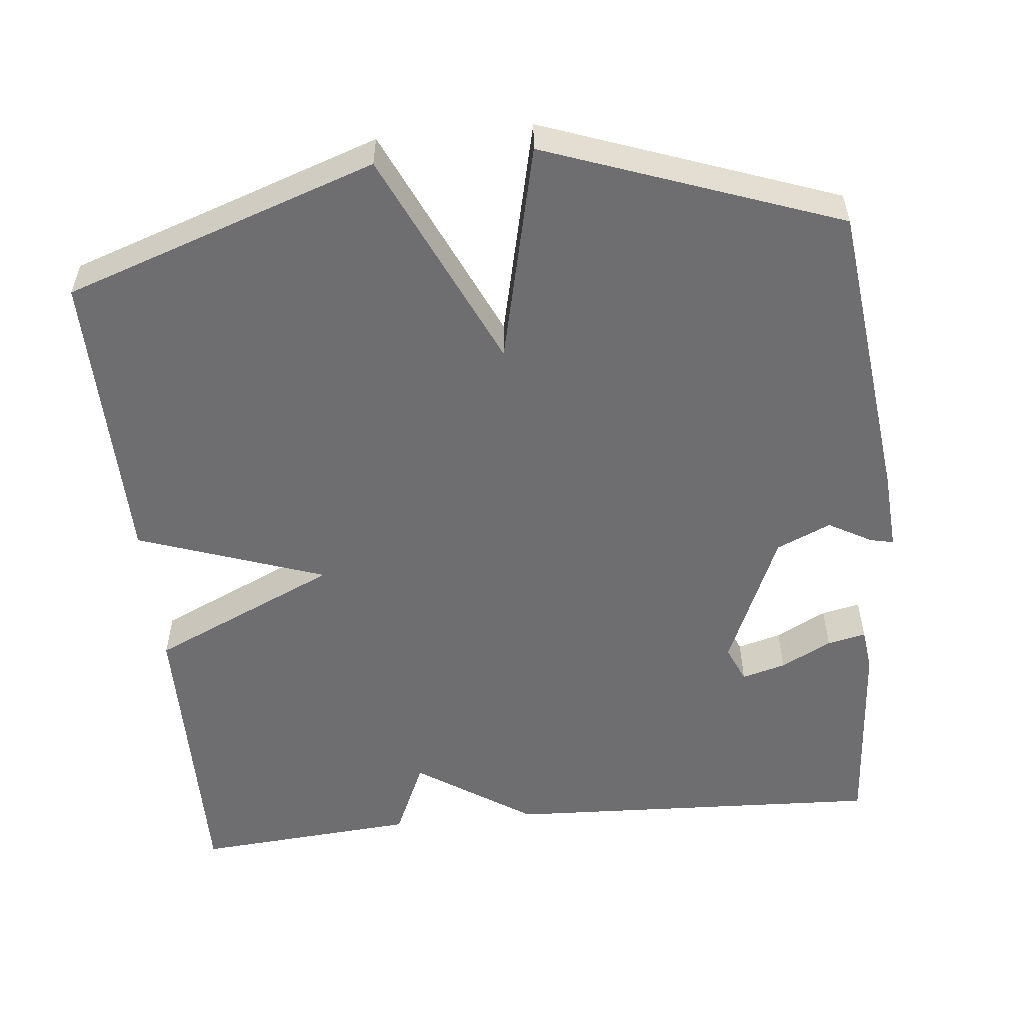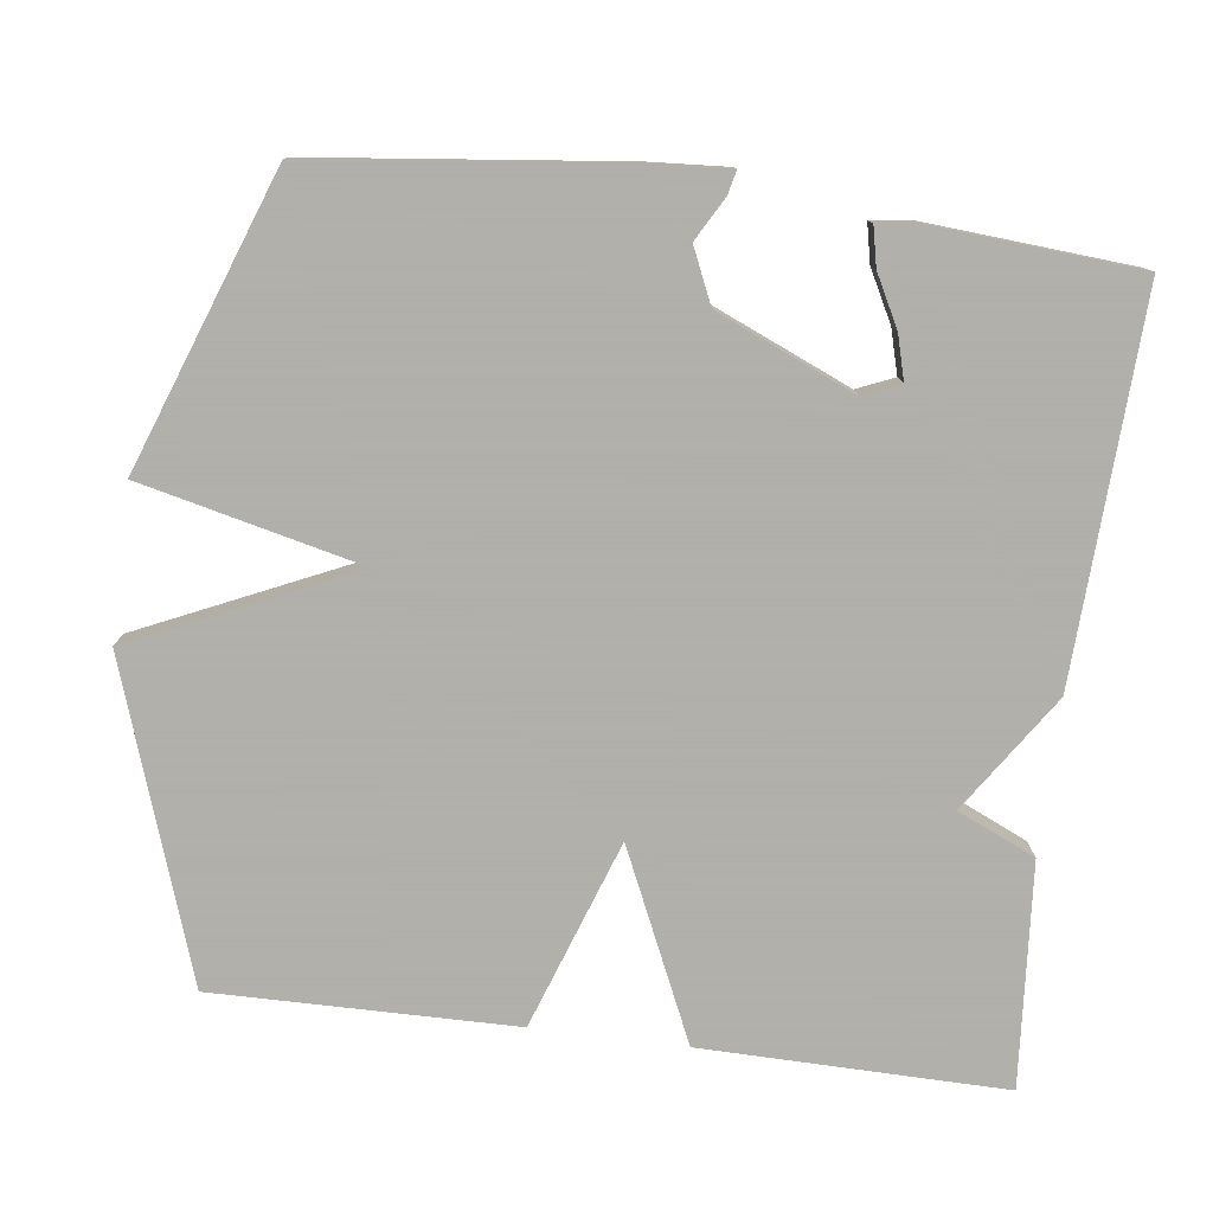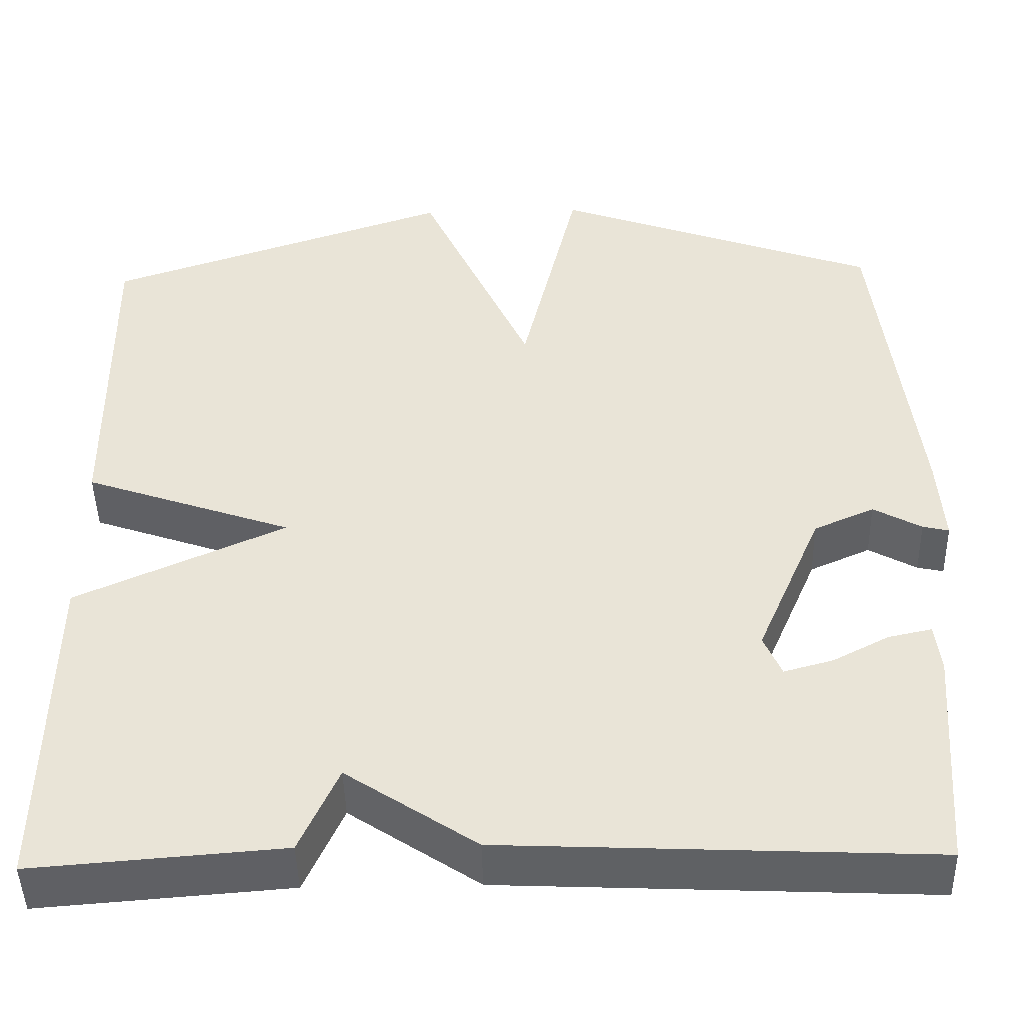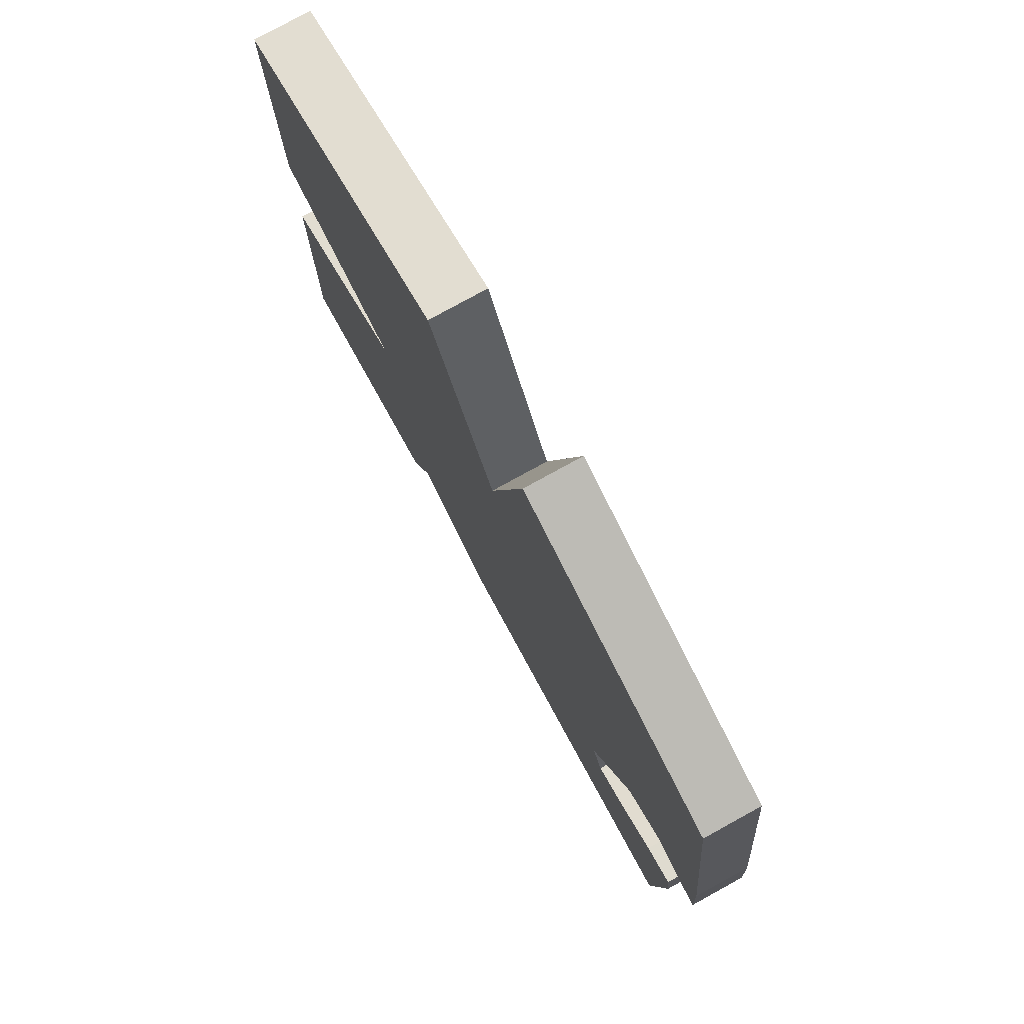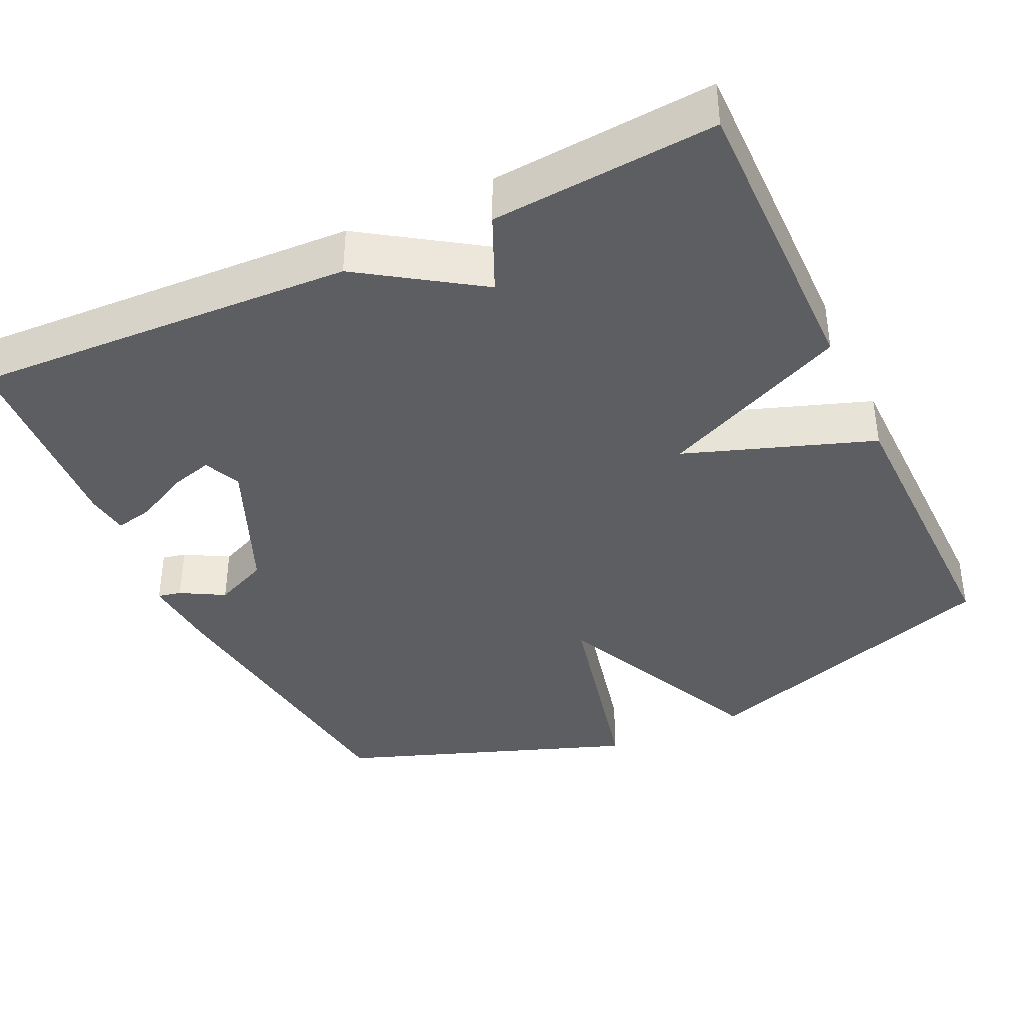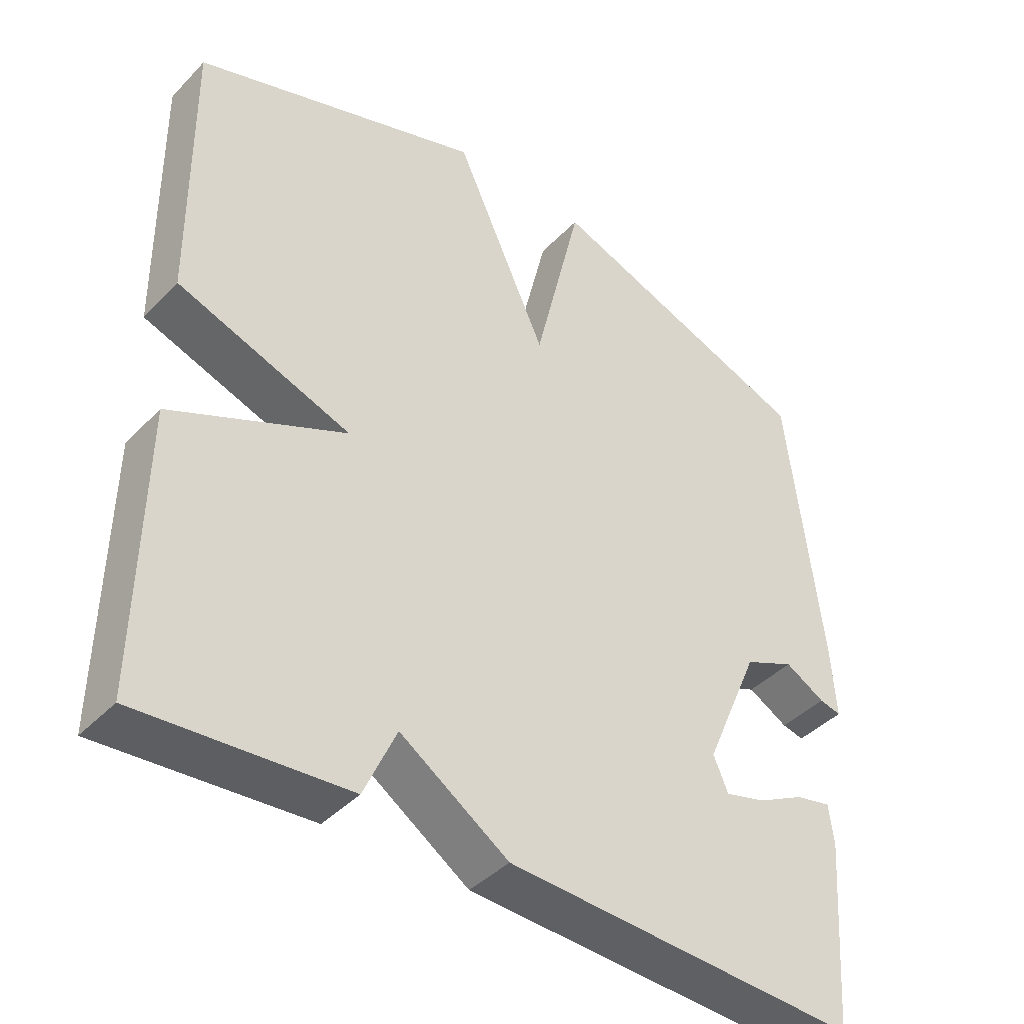
<metadata>
{"format":"obj","ext":"obj","renderer":"f3d","projection":"perspective","resolution":1024,"background":"white","views":[{"elev":-54.4,"azim":5.9,"up":"+Y"},{"elev":-78.4,"azim":82.7,"up":"+Y"},{"elev":-46.0,"azim":1.4,"up":"+Z"},{"elev":78.5,"azim":61.2,"up":"+Z"},{"elev":-38.7,"azim":-154.8,"up":"+Y"},{"elev":-41.7,"azim":-39.4,"up":"+Z"}]}
</metadata>
<code>
v -0.5 0.07 0.5
v -0.087 0.07 0.641
v 0.045 0.07 0.351
v 0.113 0.07 0.641
v 0.5 0.07 0.5
v 0.547 0.07 0.094
v 0.554 0.07 -0.011
v 0.523 0.07 -0.004
v 0.466 0.07 0.028
v 0.394 0.07 -0.004
v 0.316 0.07 -0.186
v 0.337 0.07 -0.235
v 0.395 0.07 -0.219
v 0.462 0.07 -0.184
v 0.513 0.07 -0.173
v 0.52 0.07 -0.23
v 0.5 0.07 -0.5
v -0.005 0.07 -0.477
v -0.159 0.07 -0.374
v -0.205 0.07 -0.477
v -0.5 0.07 -0.5
v -0.495 0.07 -0.099
v -0.247 0.07 0.014
v -0.495 0.07 0.101
v -0.5 0 0.5
v -0.087 0 0.641
v 0.045 0 0.351
v 0.113 0 0.641
v 0.5 0 0.5
v 0.547 0 0.094
v 0.554 0 -0.011
v 0.523 0 -0.004
v 0.466 0 0.028
v 0.394 0 -0.004
v 0.316 0 -0.186
v 0.337 0 -0.235
v 0.395 0 -0.219
v 0.462 0 -0.184
v 0.513 0 -0.173
v 0.52 0 -0.23
v 0.5 0 -0.5
v -0.005 0 -0.477
v -0.159 0 -0.374
v -0.205 0 -0.477
v -0.5 0 -0.5
v -0.495 0 -0.099
v -0.247 0 0.014
v -0.495 0 0.101
f 1 2 3
f 24 1 3
f 23 24 3
f 21 22 23
f 20 21 23
f 19 20 23
f 19 23 3
f 18 19 3
f 16 17 18
f 15 16 18
f 14 15 18
f 13 14 18
f 12 13 18
f 11 12 18 3
f 3 4 5
f 11 3 5
f 10 11 5
f 9 10 5 6
f 6 7 8 9
f 27 26 25
f 27 25 48
f 27 48 47
f 47 46 45
f 47 45 44
f 47 44 43
f 27 47 43
f 27 43 42
f 42 41 40
f 42 40 39
f 42 39 38
f 42 38 37
f 42 37 36
f 27 42 36 35
f 29 28 27
f 29 27 35
f 29 35 34
f 30 29 34 33
f 33 32 31 30
f 1 25 26 2
f 2 26 27 3
f 3 27 28 4
f 4 28 29 5
f 5 29 30 6
f 6 30 31 7
f 7 31 32 8
f 8 32 33 9
f 9 33 34 10
f 10 34 35 11
f 11 35 36 12
f 12 36 37 13
f 13 37 38 14
f 14 38 39 15
f 15 39 40 16
f 16 40 41 17
f 17 41 42 18
f 18 42 43 19
f 19 43 44 20
f 20 44 45 21
f 21 45 46 22
f 22 46 47 23
f 23 47 48 24
f 24 48 25 1

</code>
